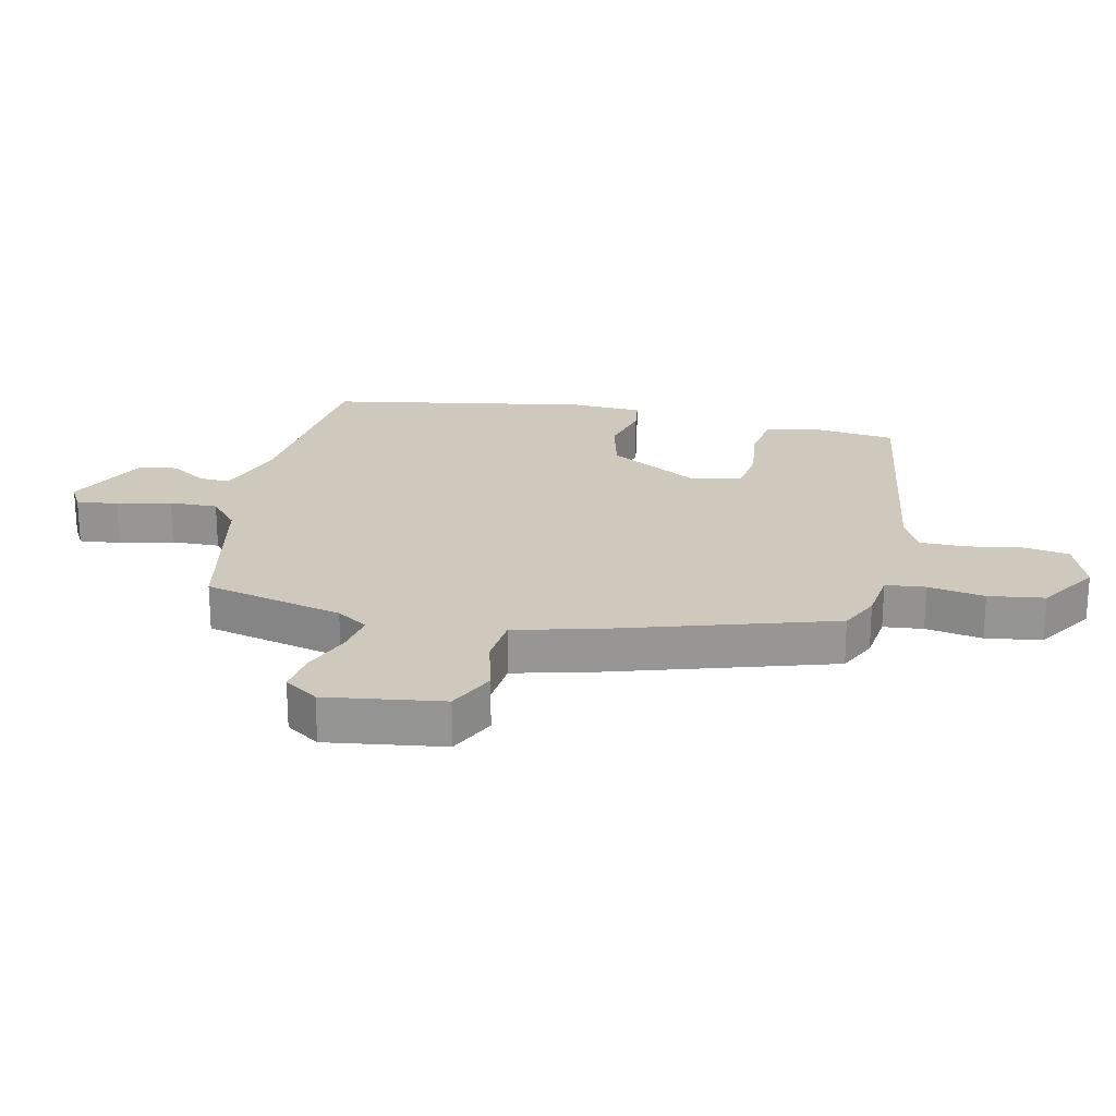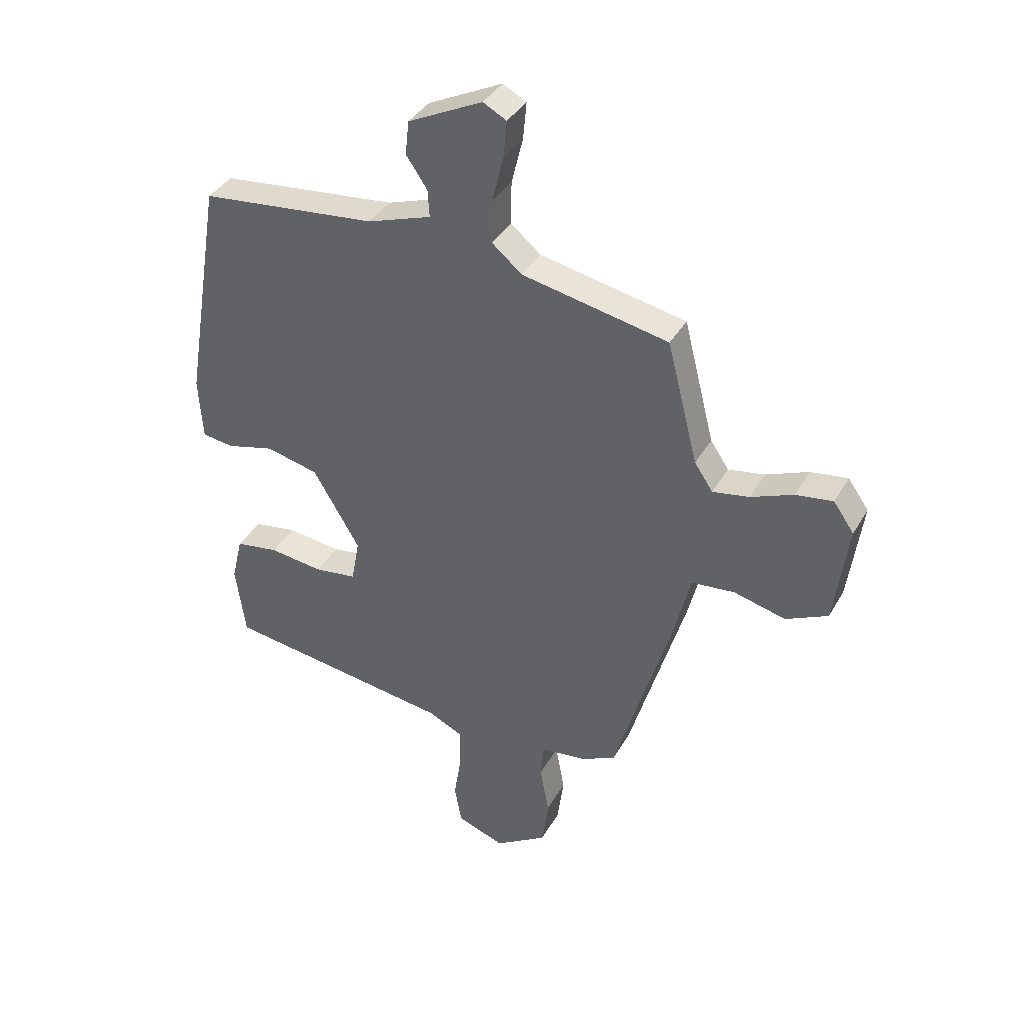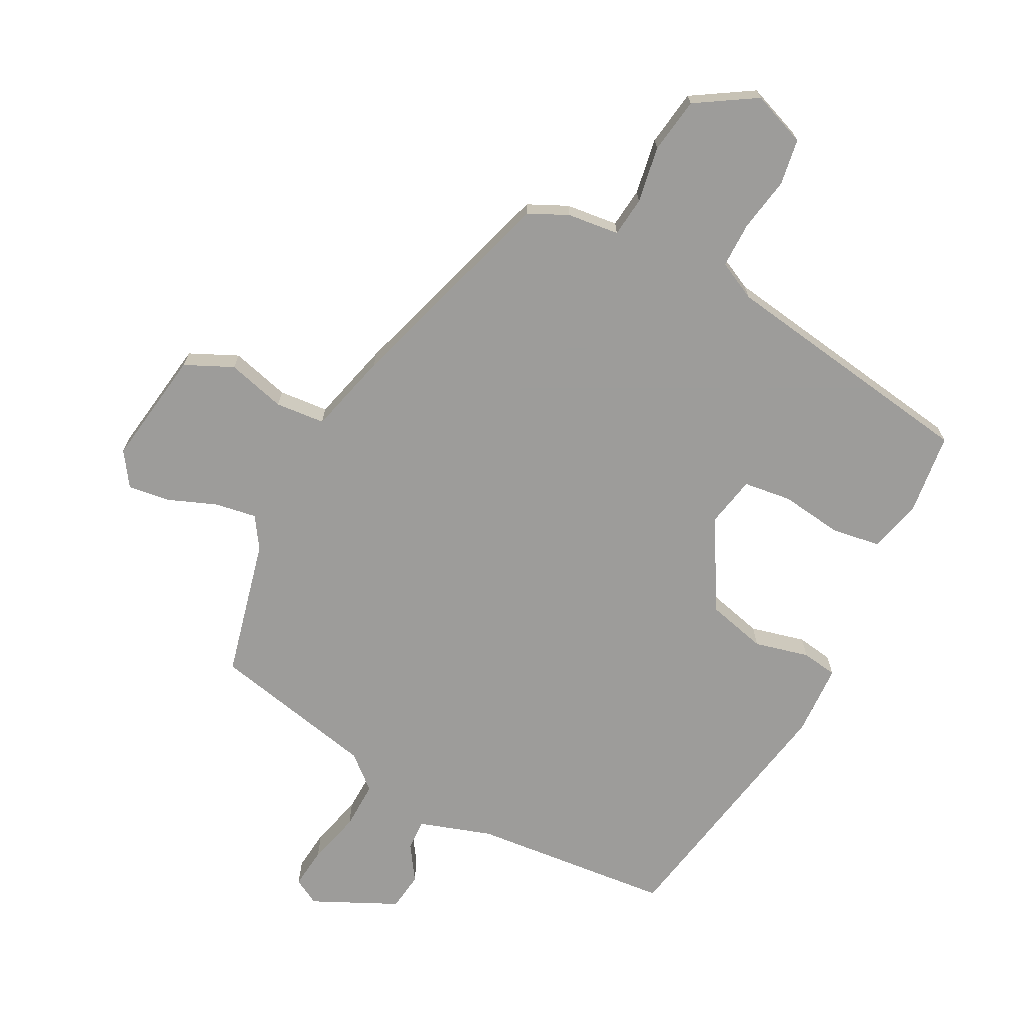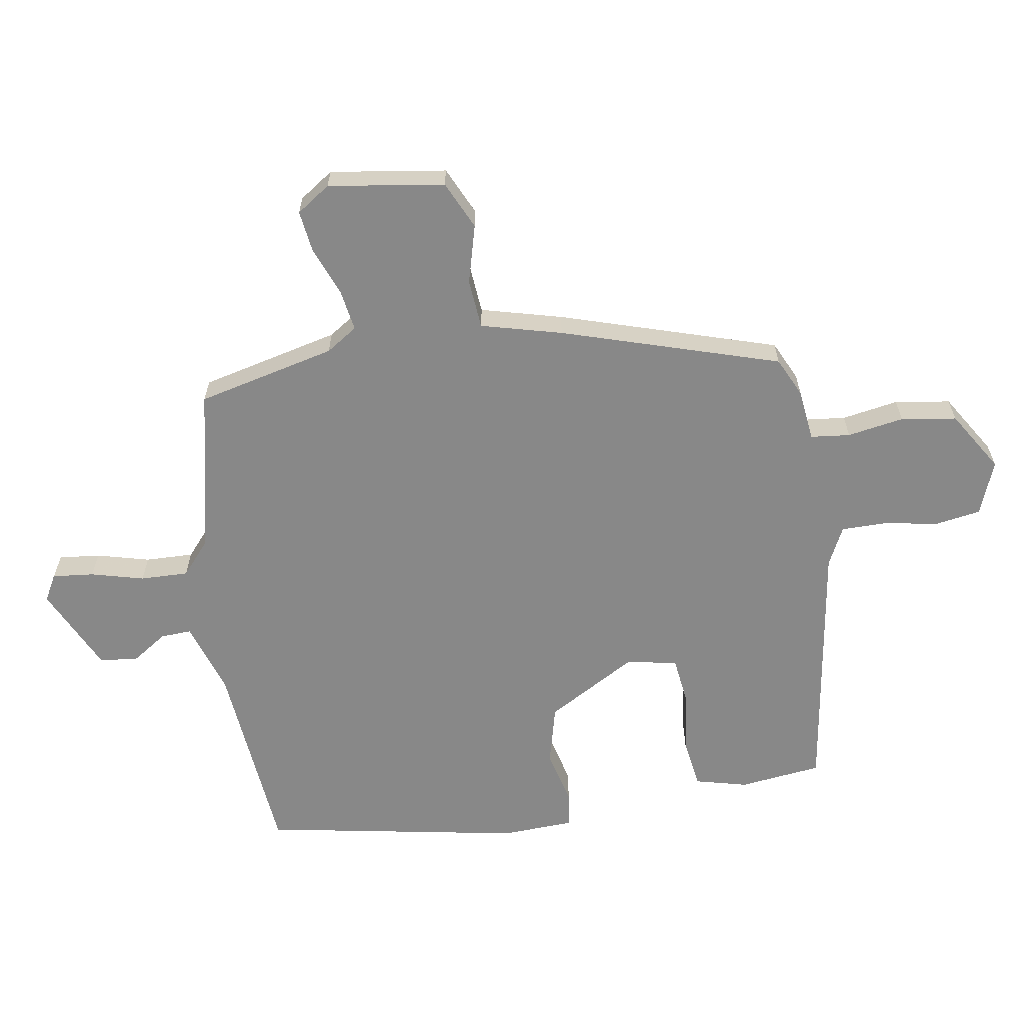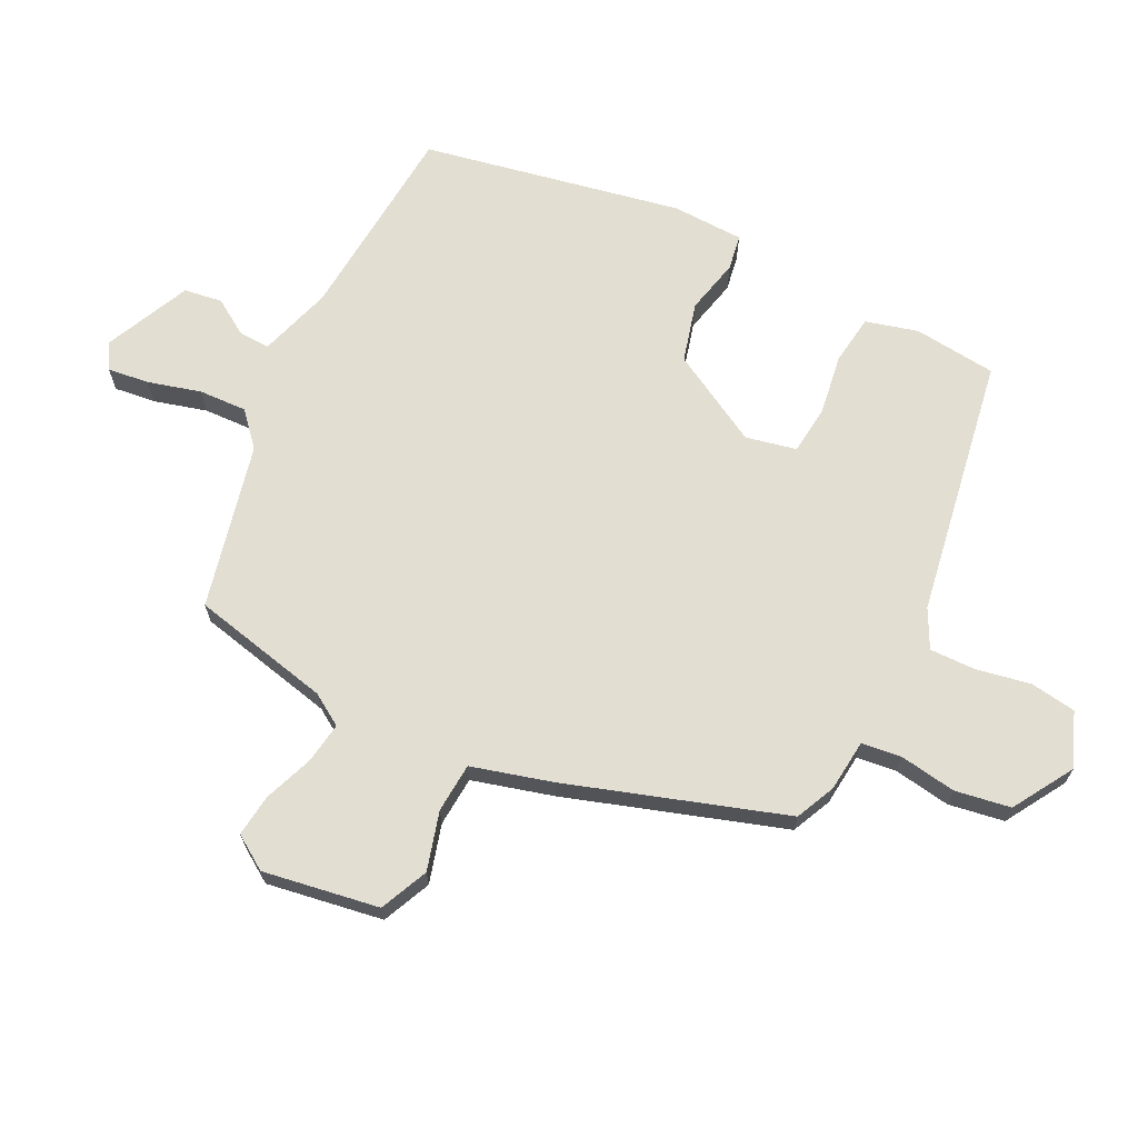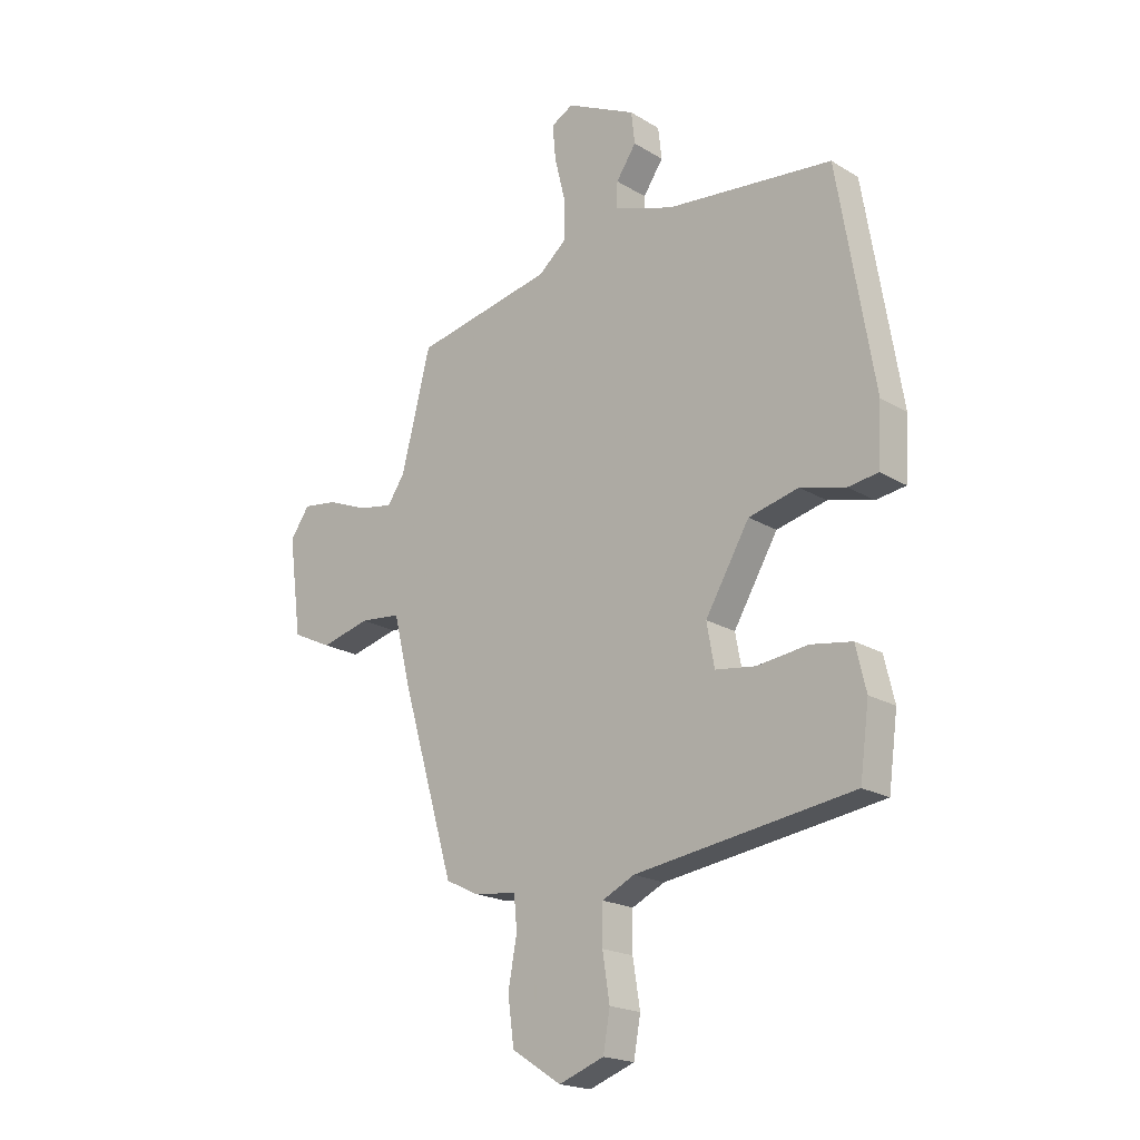
<metadata>
{"format":"obj","ext":"obj","renderer":"f3d","projection":"perspective","resolution":1024,"background":"white","views":[{"elev":22.4,"azim":101.9,"up":"+Y"},{"elev":38.0,"azim":26.8,"up":"+Z"},{"elev":-70.0,"azim":151.7,"up":"+Y"},{"elev":-62.9,"azim":98.3,"up":"+Y"},{"elev":67.7,"azim":114.8,"up":"+Y"},{"elev":-19.9,"azim":-137.9,"up":"+Z"}]}
</metadata>
<code>
v 0.419 0.07 0.47
v 0.476 0.07 0.246
v 0.51 0.07 0.196
v 0.577 0.07 0.208
v 0.655 0.07 0.24
v 0.723 0.07 0.25
v 0.761 0.07 0.196
v 0.736 0.07 0.008
v 0.659 0.07 -0.029
v 0.564 0.07 -0.005
v 0.484 0.07 -0.013
v 0.452 0.07 -0.144
v 0.348 0.07 -0.497
v 0.285 0.07 -0.528
v 0.201 0.07 -0.539
v 0.195 0.07 -0.603
v 0.212 0.07 -0.694
v 0.2 0.07 -0.784
v 0.104 0.07 -0.846
v 0.016 0.07 -0.814
v 0.003 0.07 -0.74
v 0.017 0.07 -0.652
v 0.016 0.07 -0.578
v -0.047 0.07 -0.548
v -0.47 0.07 -0.489
v -0.488 0.07 -0.356
v -0.468 0.07 -0.271
v -0.388 0.07 -0.258
v -0.289 0.07 -0.27
v -0.211 0.07 -0.259
v -0.196 0.07 -0.177
v -0.282 0.07 -0.032
v -0.379 0.07 -0.009
v -0.467 0.07 -0.032
v -0.525 0.07 -0.024
v -0.532 0.07 0.092
v -0.462 0.07 0.513
v -0.138 0.07 0.548
v -0.021 0.07 0.588
v -0.024 0.07 0.638
v -0.063 0.07 0.695
v -0.056 0.07 0.757
v 0.08 0.07 0.824
v 0.123 0.07 0.801
v 0.117 0.07 0.734
v 0.096 0.07 0.648
v 0.095 0.07 0.57
v 0.15 0.07 0.524
v 0.419 0 0.47
v 0.476 0 0.246
v 0.51 0 0.196
v 0.577 0 0.208
v 0.655 0 0.24
v 0.723 0 0.25
v 0.761 0 0.196
v 0.736 0 0.008
v 0.659 0 -0.029
v 0.564 0 -0.005
v 0.484 0 -0.013
v 0.452 0 -0.144
v 0.348 0 -0.497
v 0.285 0 -0.528
v 0.201 0 -0.539
v 0.195 0 -0.603
v 0.212 0 -0.694
v 0.2 0 -0.784
v 0.104 0 -0.846
v 0.016 0 -0.814
v 0.003 0 -0.74
v 0.017 0 -0.652
v 0.016 0 -0.578
v -0.047 0 -0.548
v -0.47 0 -0.489
v -0.488 0 -0.356
v -0.468 0 -0.271
v -0.388 0 -0.258
v -0.289 0 -0.27
v -0.211 0 -0.259
v -0.196 0 -0.177
v -0.282 0 -0.032
v -0.379 0 -0.009
v -0.467 0 -0.032
v -0.525 0 -0.024
v -0.532 0 0.092
v -0.462 0 0.513
v -0.138 0 0.548
v -0.021 0 0.588
v -0.024 0 0.638
v -0.063 0 0.695
v -0.056 0 0.757
v 0.08 0 0.824
v 0.123 0 0.801
v 0.117 0 0.734
v 0.096 0 0.648
v 0.095 0 0.57
v 0.15 0 0.524
f 43 44 45 46
f 43 46 47
f 40 41 42 43
f 39 40 43 47
f 38 39 47 48
f 33 34 35 36
f 32 33 36 37
f 31 32 37 38
f 26 27 28 29
f 24 25 26 29
f 23 24 29 30
f 19 20 21 22
f 19 22 23
f 16 17 18 19
f 15 16 19 23
f 12 13 14 15
f 11 12 15 23
f 7 8 9 10
f 7 10 11
f 4 5 6 7
f 3 4 7 11
f 2 3 11 23
f 31 38 48 1
f 23 30 31
f 1 2 23 31
f 94 93 92 91
f 95 94 91
f 91 90 89 88
f 95 91 88 87
f 96 95 87 86
f 84 83 82 81
f 85 84 81 80
f 86 85 80 79
f 77 76 75 74
f 77 74 73 72
f 78 77 72 71
f 70 69 68 67
f 71 70 67
f 67 66 65 64
f 71 67 64 63
f 63 62 61 60
f 71 63 60 59
f 58 57 56 55
f 59 58 55
f 55 54 53 52
f 59 55 52 51
f 71 59 51 50
f 49 96 86 79
f 79 78 71
f 79 71 50 49
f 1 49 50 2
f 2 50 51 3
f 3 51 52 4
f 4 52 53 5
f 5 53 54 6
f 6 54 55 7
f 7 55 56 8
f 8 56 57 9
f 9 57 58 10
f 10 58 59 11
f 11 59 60 12
f 12 60 61 13
f 13 61 62 14
f 14 62 63 15
f 15 63 64 16
f 16 64 65 17
f 17 65 66 18
f 18 66 67 19
f 19 67 68 20
f 20 68 69 21
f 21 69 70 22
f 22 70 71 23
f 23 71 72 24
f 24 72 73 25
f 25 73 74 26
f 26 74 75 27
f 27 75 76 28
f 28 76 77 29
f 29 77 78 30
f 30 78 79 31
f 31 79 80 32
f 32 80 81 33
f 33 81 82 34
f 34 82 83 35
f 35 83 84 36
f 36 84 85 37
f 37 85 86 38
f 38 86 87 39
f 39 87 88 40
f 40 88 89 41
f 41 89 90 42
f 42 90 91 43
f 43 91 92 44
f 44 92 93 45
f 45 93 94 46
f 46 94 95 47
f 47 95 96 48
f 48 96 49 1

</code>
